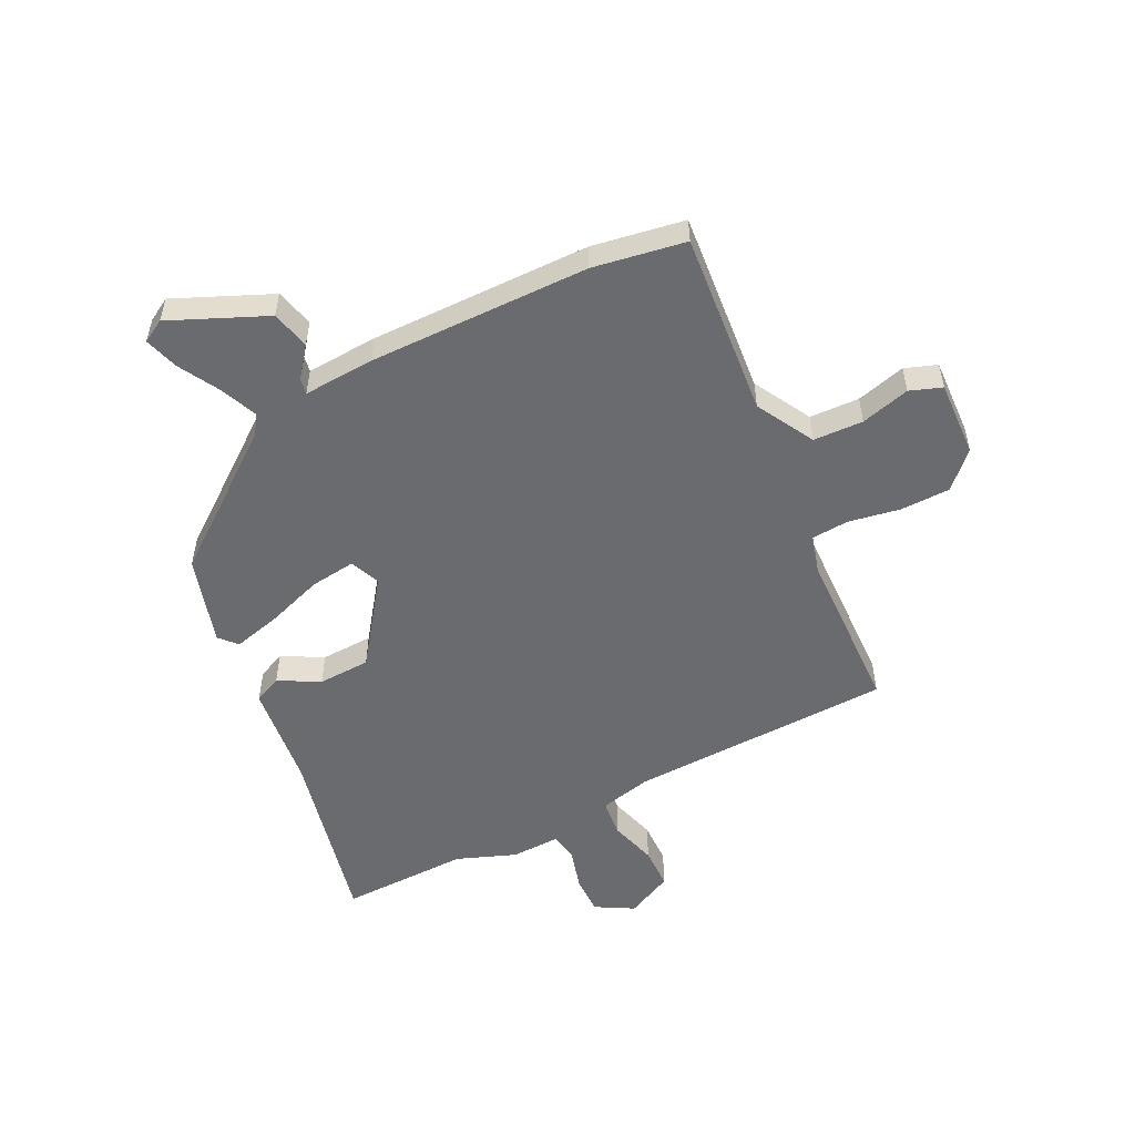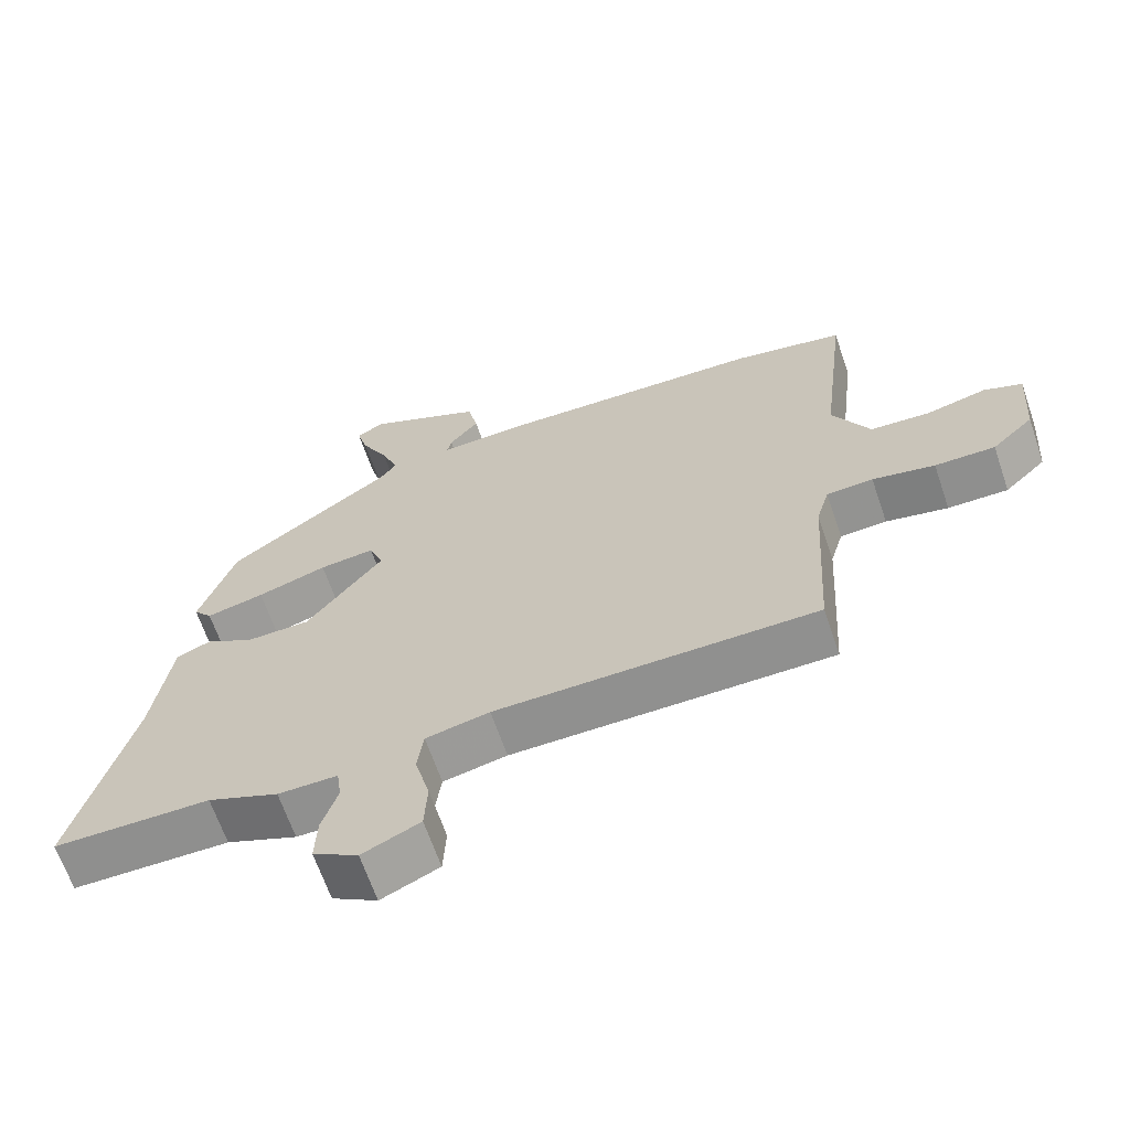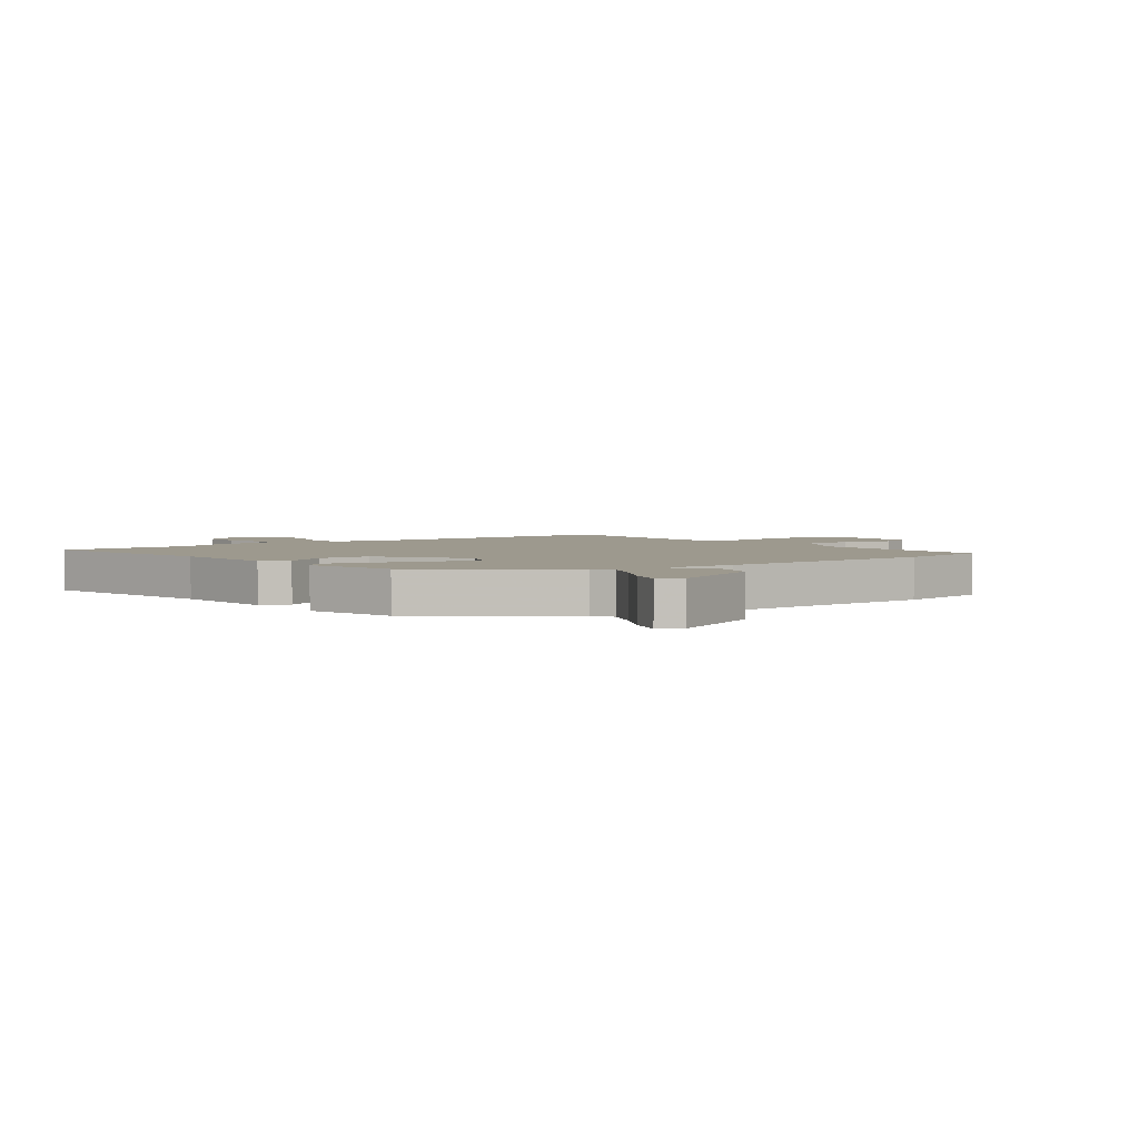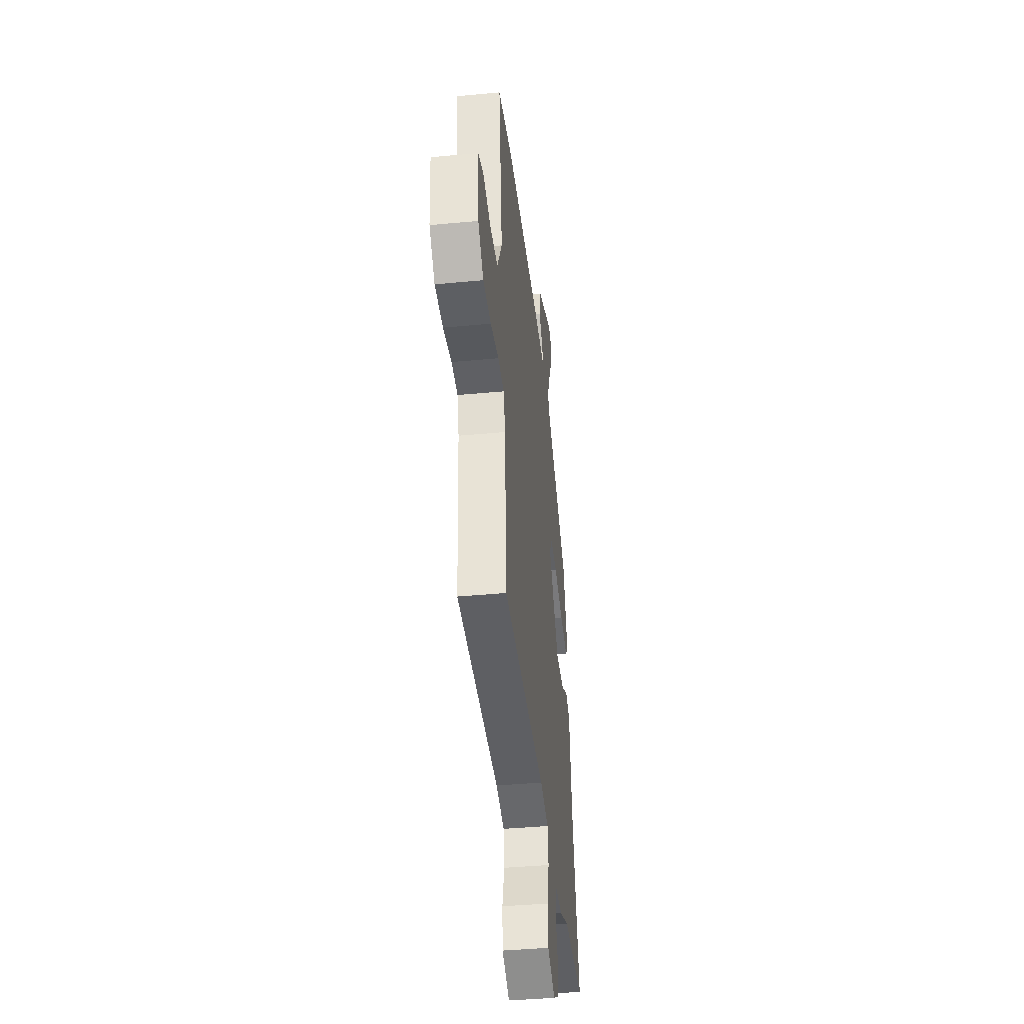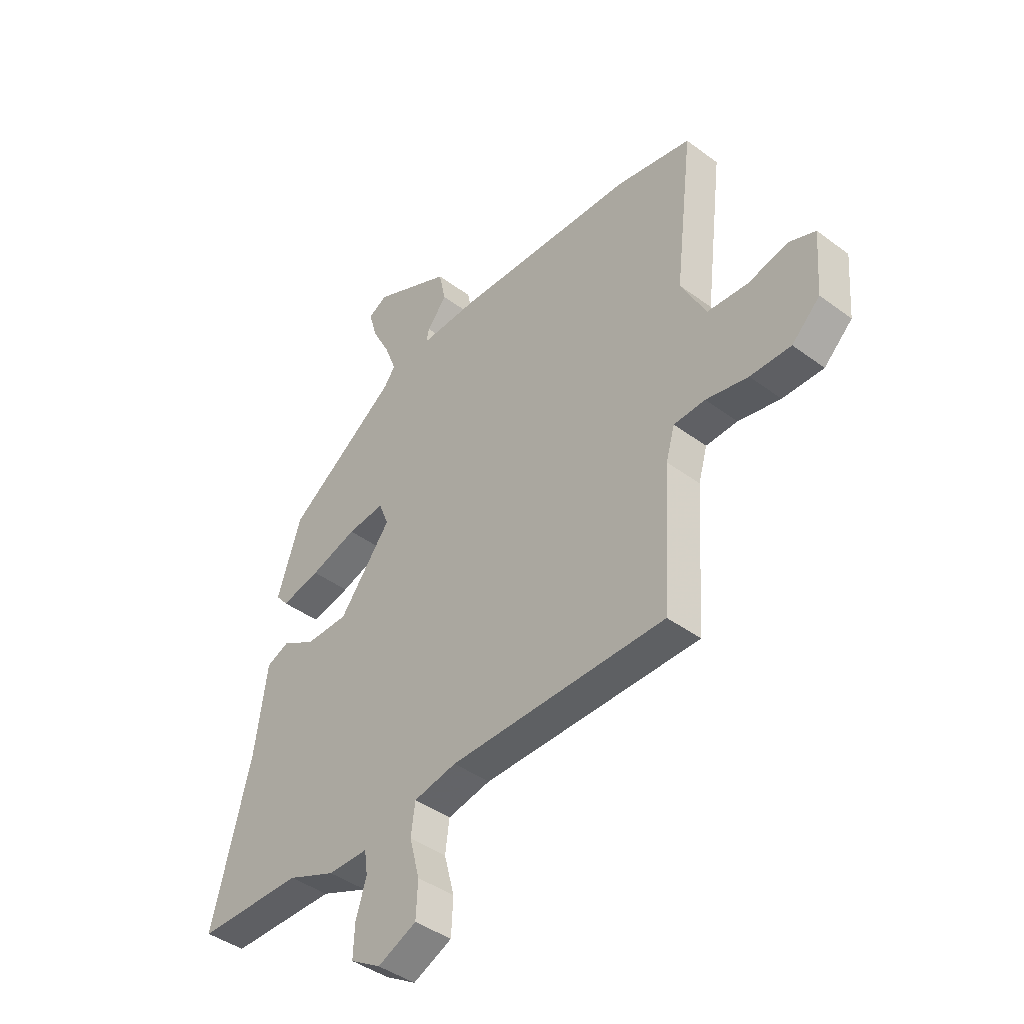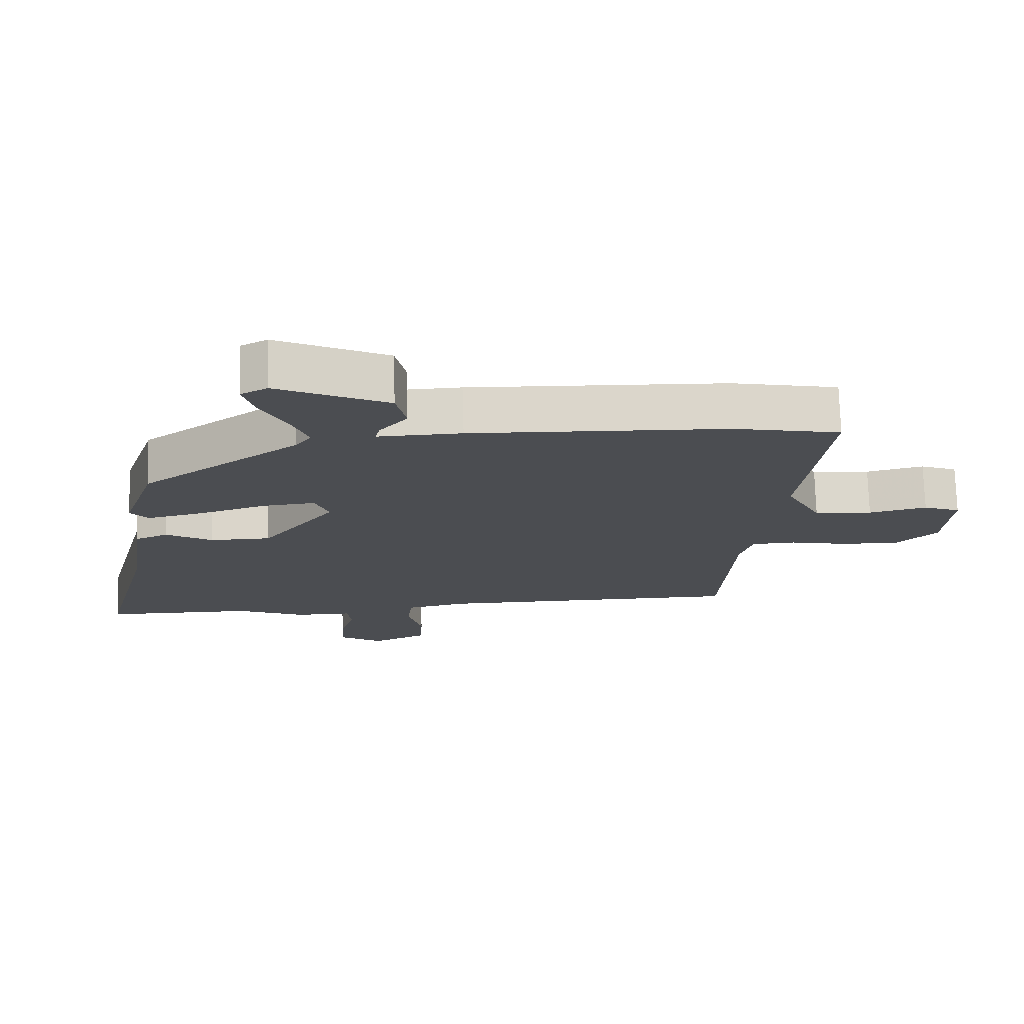
<metadata>
{"format":"obj","ext":"obj","renderer":"f3d","projection":"perspective","resolution":1024,"background":"white","views":[{"elev":-53.3,"azim":28.1,"up":"+Y"},{"elev":-65.5,"azim":18.9,"up":"+Z"},{"elev":3.3,"azim":-34.7,"up":"+Y"},{"elev":-41.1,"azim":96.6,"up":"+Z"},{"elev":-42.2,"azim":48.3,"up":"+Z"},{"elev":74.0,"azim":-1.7,"up":"+Z"}]}
</metadata>
<code>
v 0.424 0.07 0.515
v 0.586 0.07 0.483
v 0.547 0.07 0.156
v 0.601 0.07 0.052
v 0.689 0.07 0.046
v 0.777 0.07 0.067
v 0.833 0.07 0.045
v 0.823 0.07 -0.09
v 0.762 0.07 -0.148
v 0.674 0.07 -0.147
v 0.583 0.07 -0.128
v 0.515 0.07 -0.131
v 0.496 0.07 -0.197
v 0.478 0.07 -0.492
v 0.01 0.07 -0.494
v -0.083 0.07 -0.513
v -0.092 0.07 -0.58
v -0.07 0.07 -0.664
v -0.074 0.07 -0.74
v -0.158 0.07 -0.778
v -0.224 0.07 -0.738
v -0.221 0.07 -0.668
v -0.198 0.07 -0.595
v -0.205 0.07 -0.544
v -0.292 0.07 -0.544
v -0.396 0.07 -0.501
v -0.625 0.07 -0.499
v -0.541 0.07 -0.173
v -0.514 0.07 0.013
v -0.464 0.07 0.034
v -0.393 0.07 -0.007
v -0.3 0.07 -0.006
v -0.188 0.07 0.14
v -0.209 0.07 0.194
v -0.29 0.07 0.186
v -0.392 0.07 0.154
v -0.477 0.07 0.135
v -0.504 0.07 0.167
v -0.452 0.07 0.324
v -0.212 0.07 0.497
v -0.188 0.07 0.53
v -0.213 0.07 0.596
v -0.252 0.07 0.671
v -0.269 0.07 0.732
v -0.228 0.07 0.754
v -0.06 0.07 0.675
v -0.045 0.07 0.606
v -0.088 0.07 0.554
v -0.094 0.07 0.526
v 0.033 0.07 0.53
v 0.424 0 0.515
v 0.586 0 0.483
v 0.547 0 0.156
v 0.601 0 0.052
v 0.689 0 0.046
v 0.777 0 0.067
v 0.833 0 0.045
v 0.823 0 -0.09
v 0.762 0 -0.148
v 0.674 0 -0.147
v 0.583 0 -0.128
v 0.515 0 -0.131
v 0.496 0 -0.197
v 0.478 0 -0.492
v 0.01 0 -0.494
v -0.083 0 -0.513
v -0.092 0 -0.58
v -0.07 0 -0.664
v -0.074 0 -0.74
v -0.158 0 -0.778
v -0.224 0 -0.738
v -0.221 0 -0.668
v -0.198 0 -0.595
v -0.205 0 -0.544
v -0.292 0 -0.544
v -0.396 0 -0.501
v -0.625 0 -0.499
v -0.541 0 -0.173
v -0.514 0 0.013
v -0.464 0 0.034
v -0.393 0 -0.007
v -0.3 0 -0.006
v -0.188 0 0.14
v -0.209 0 0.194
v -0.29 0 0.186
v -0.392 0 0.154
v -0.477 0 0.135
v -0.504 0 0.167
v -0.452 0 0.324
v -0.212 0 0.497
v -0.188 0 0.53
v -0.213 0 0.596
v -0.252 0 0.671
v -0.269 0 0.732
v -0.228 0 0.754
v -0.06 0 0.675
v -0.045 0 0.606
v -0.088 0 0.554
v -0.094 0 0.526
v 0.033 0 0.53
f 1 2 3
f 50 1 3
f 49 50 3
f 46 47 48
f 45 46 48
f 44 45 48
f 43 44 48
f 42 43 48
f 41 42 48 49
f 49 3 4
f 41 49 4
f 40 41 4
f 38 39 40
f 37 38 40
f 36 37 40
f 35 36 40
f 34 35 40
f 33 34 40 4
f 28 29 30 31
f 28 31 32
f 27 28 32
f 26 27 32
f 32 33 4
f 26 32 4
f 25 26 4
f 24 25 4
f 21 22 23
f 20 21 23
f 19 20 23
f 18 19 23
f 17 18 23
f 16 17 23 24
f 13 14 15
f 12 13 15 16
f 9 10 11
f 8 9 11
f 7 8 11
f 6 7 11
f 5 6 11
f 5 11 12
f 12 16 24
f 5 12 24
f 4 5 24
f 53 52 51
f 53 51 100
f 53 100 99
f 98 97 96
f 98 96 95
f 98 95 94
f 98 94 93
f 98 93 92
f 99 98 92 91
f 54 53 99
f 54 99 91
f 54 91 90
f 90 89 88
f 90 88 87
f 90 87 86
f 90 86 85
f 90 85 84
f 54 90 84 83
f 81 80 79 78
f 82 81 78
f 82 78 77
f 82 77 76
f 54 83 82
f 54 82 76
f 54 76 75
f 54 75 74
f 73 72 71
f 73 71 70
f 73 70 69
f 73 69 68
f 73 68 67
f 74 73 67 66
f 65 64 63
f 66 65 63 62
f 61 60 59
f 61 59 58
f 61 58 57
f 61 57 56
f 61 56 55
f 62 61 55
f 74 66 62
f 74 62 55
f 74 55 54
f 1 51 52 2
f 2 52 53 3
f 3 53 54 4
f 4 54 55 5
f 5 55 56 6
f 6 56 57 7
f 7 57 58 8
f 8 58 59 9
f 9 59 60 10
f 10 60 61 11
f 11 61 62 12
f 12 62 63 13
f 13 63 64 14
f 14 64 65 15
f 15 65 66 16
f 16 66 67 17
f 17 67 68 18
f 18 68 69 19
f 19 69 70 20
f 20 70 71 21
f 21 71 72 22
f 22 72 73 23
f 23 73 74 24
f 24 74 75 25
f 25 75 76 26
f 26 76 77 27
f 27 77 78 28
f 28 78 79 29
f 29 79 80 30
f 30 80 81 31
f 31 81 82 32
f 32 82 83 33
f 33 83 84 34
f 34 84 85 35
f 35 85 86 36
f 36 86 87 37
f 37 87 88 38
f 38 88 89 39
f 39 89 90 40
f 40 90 91 41
f 41 91 92 42
f 42 92 93 43
f 43 93 94 44
f 44 94 95 45
f 45 95 96 46
f 46 96 97 47
f 47 97 98 48
f 48 98 99 49
f 49 99 100 50
f 50 100 51 1

</code>
